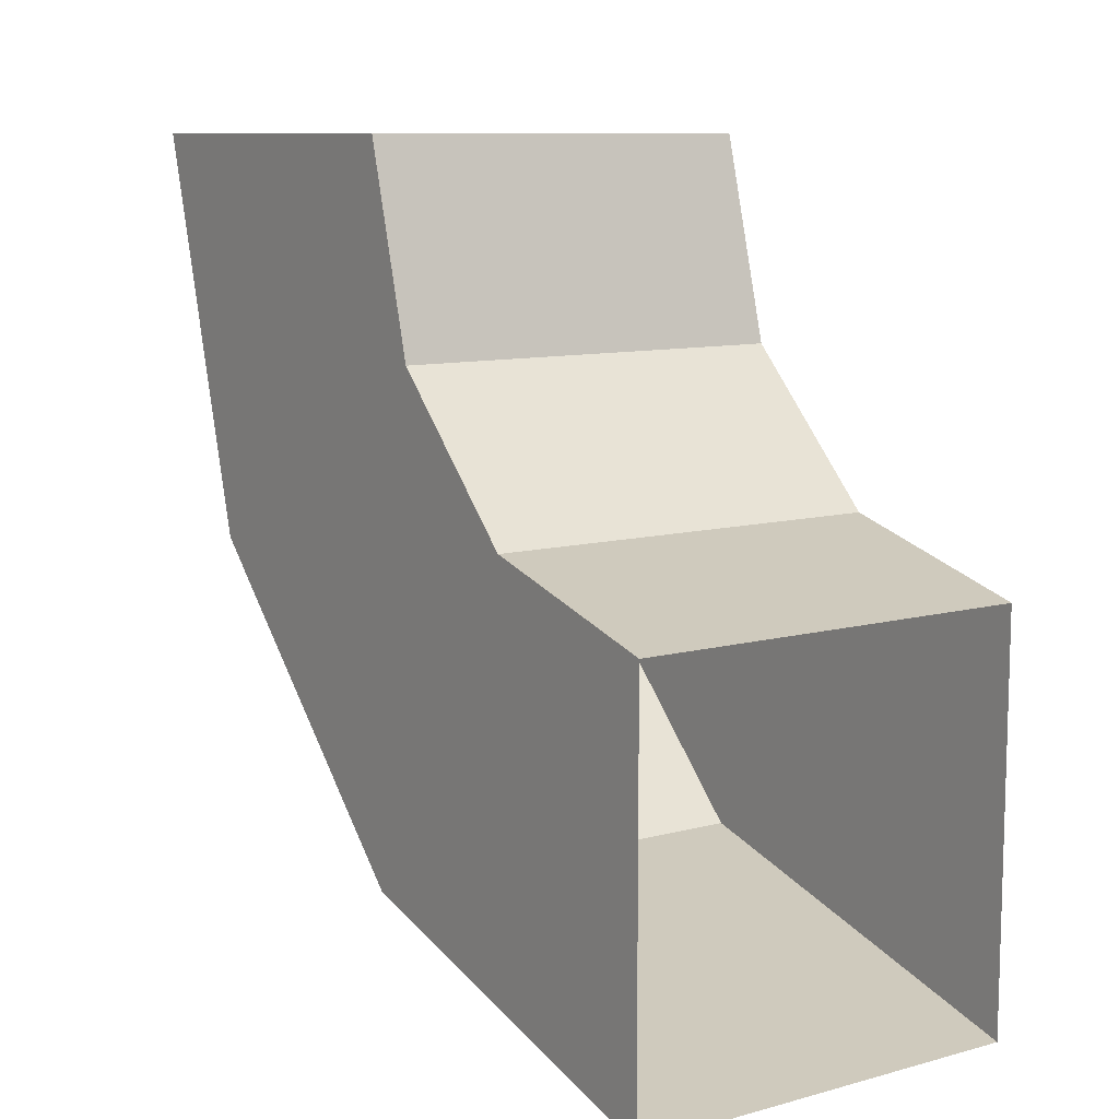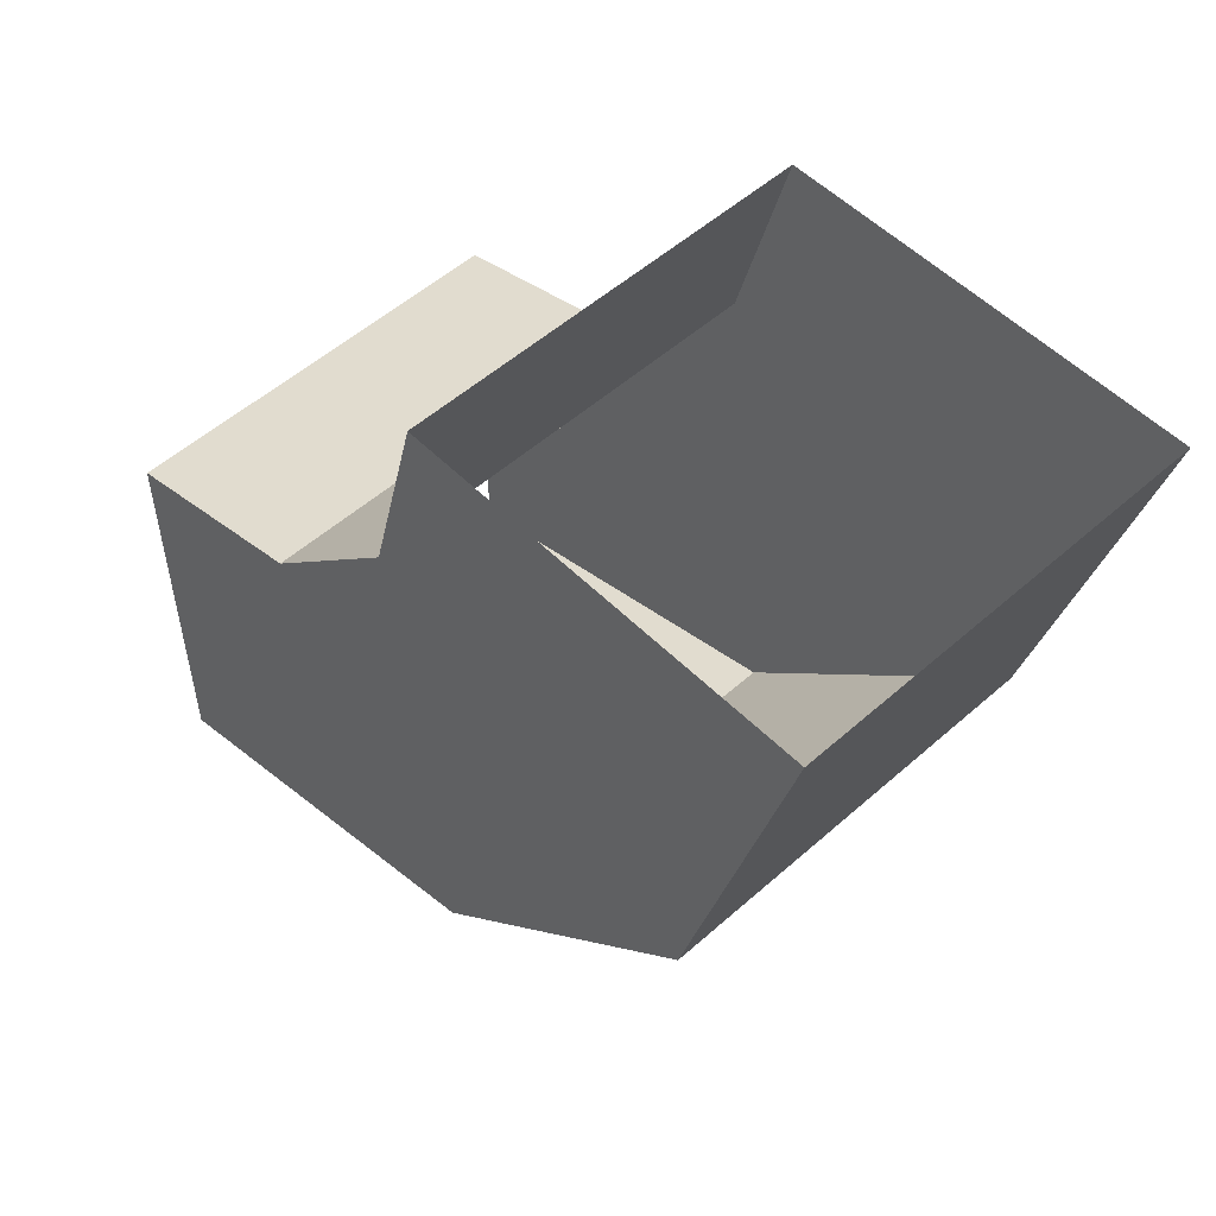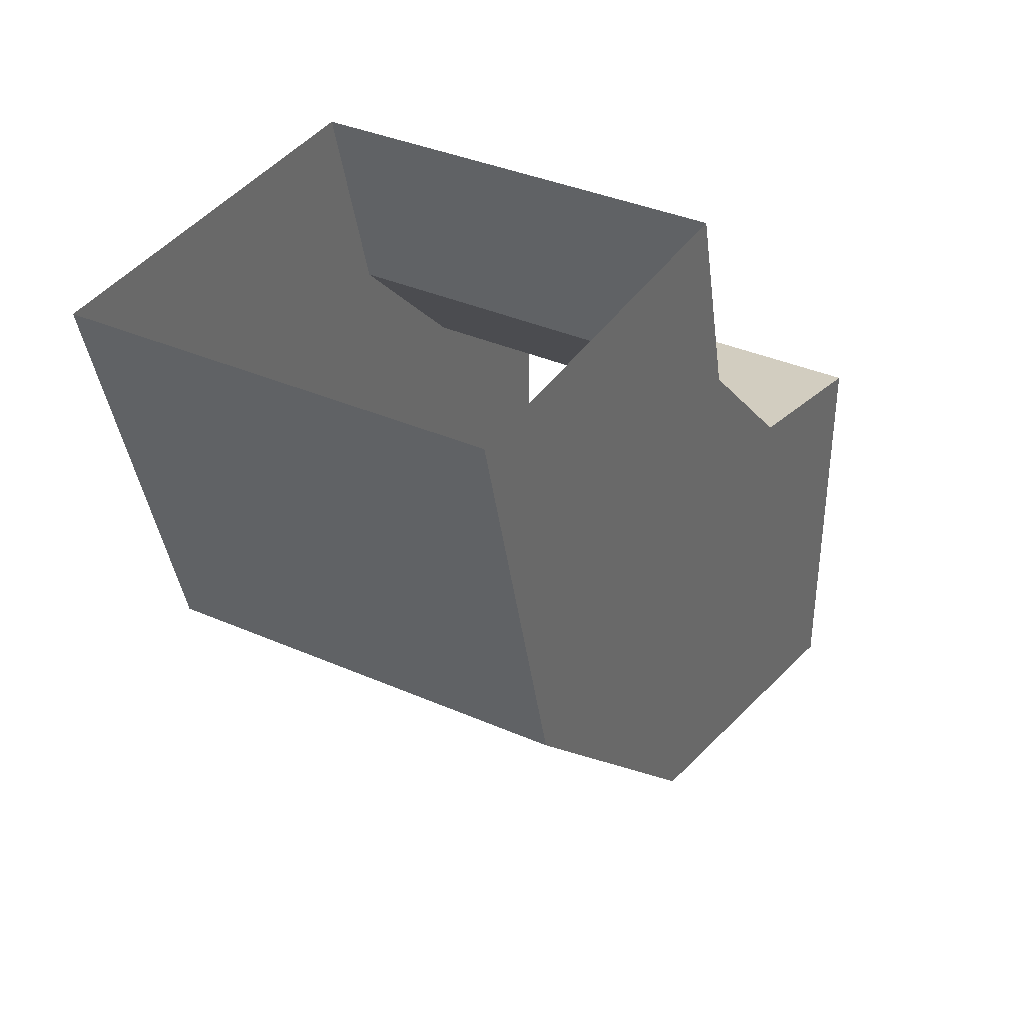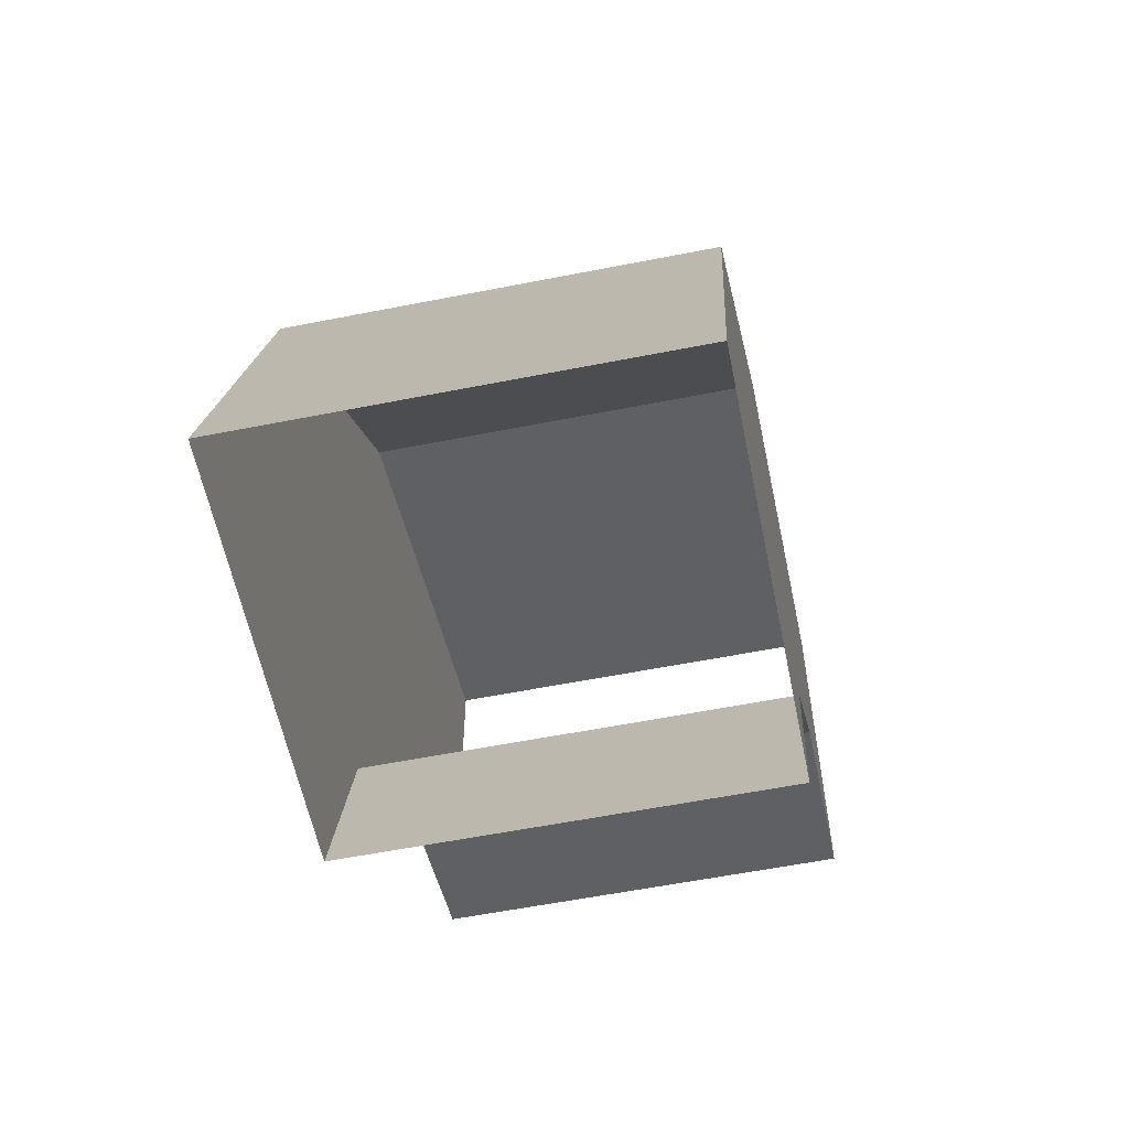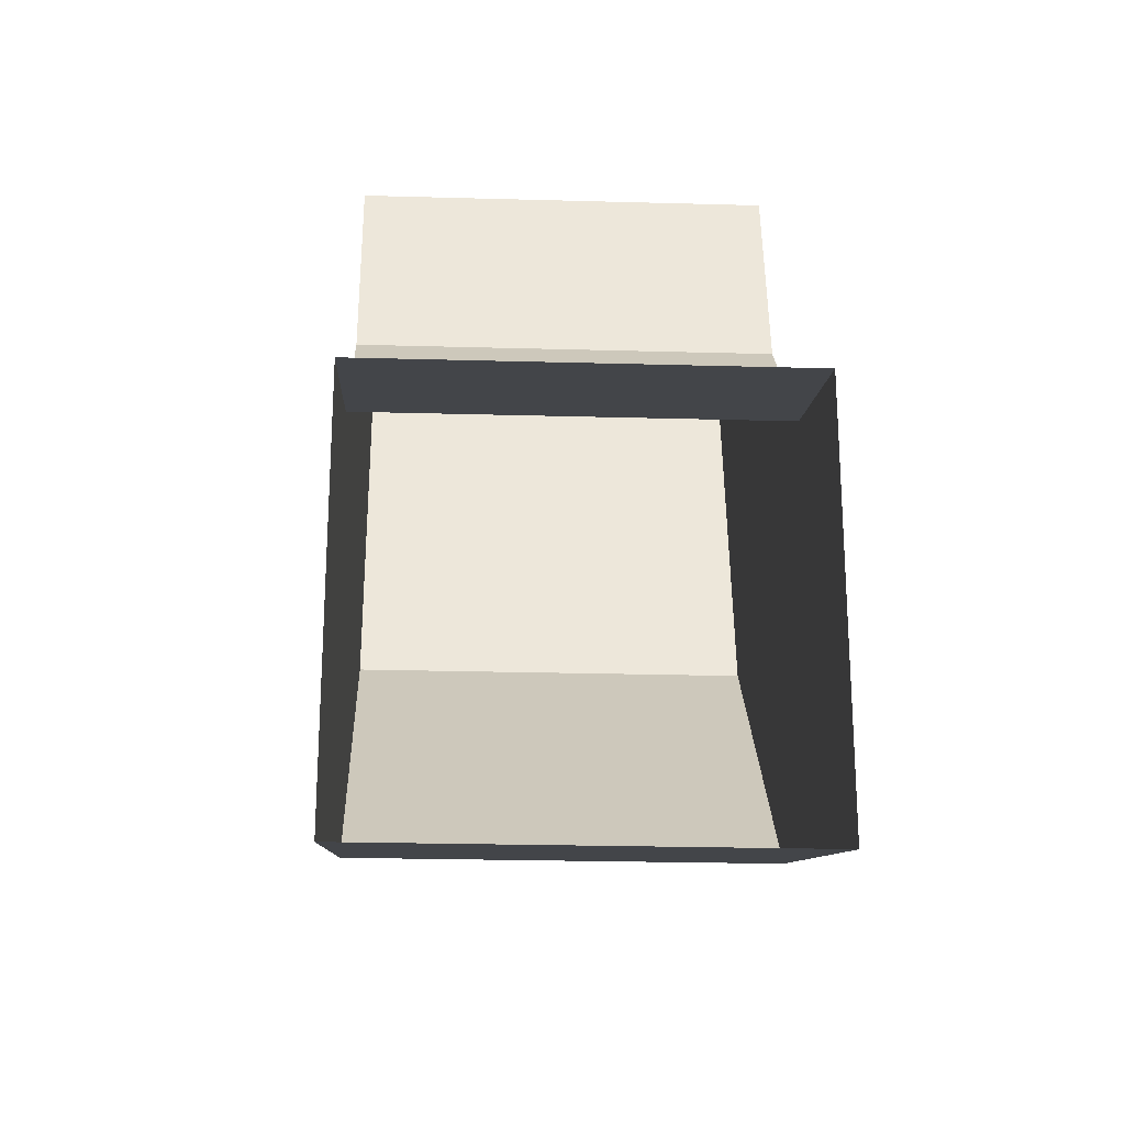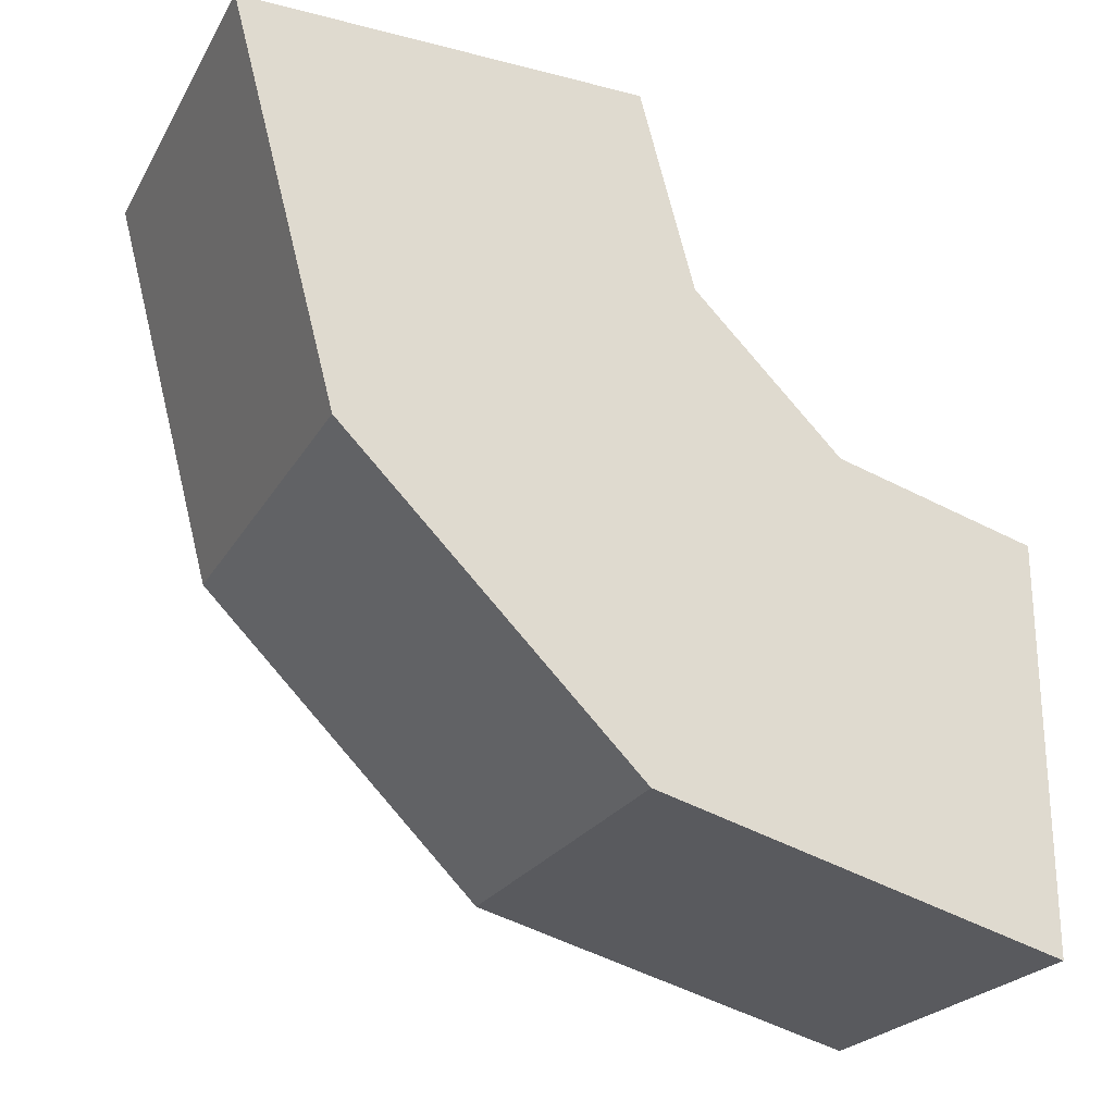
<metadata>
{"format":"obj","ext":"obj","renderer":"f3d","projection":"perspective","resolution":1024,"background":"white","views":[{"elev":10.0,"azim":-34.5,"up":"+Z"},{"elev":53.4,"azim":136.6,"up":"+Z"},{"elev":37.2,"azim":-150.7,"up":"+Z"},{"elev":-58.6,"azim":-168.5,"up":"+Y"},{"elev":-23.5,"azim":-2.7,"up":"+Z"},{"elev":-23.8,"azim":-113.3,"up":"+Z"}]}
</metadata>
<code>
o WhichOneCurve4
g Arch (25)
v 0 0 0
v 3.457e-06 -1.072 -4
v 4 1.216e-05 0
v 4 -1.072 -4
v 1.347e-05 -4.536 -2
v 1.192e-05 -4 -1.121e-05
v 4 -4.536 -2
v 4 -4 -1.121e-05
v 1.233e-05 -4 -6.928
v 4 -4 -6.928
v 1.833e-05 -6 -3.464
v 4 -6 -3.464
v 2.432e-05 -8 -8
v 4 -8 -8
v 2.408e-05 -8 -4
v 4 -8 -4
f 3 4 2 1
f 7 8 6 5
f 4 10 9 2
f 12 7 5 11
f 10 14 13 9
f 16 12 11 15
f 8 7 4 3
f 5 6 1 2
f 7 12 10 4
f 11 5 2 9
f 12 16 14 10
f 15 11 9 13

</code>
